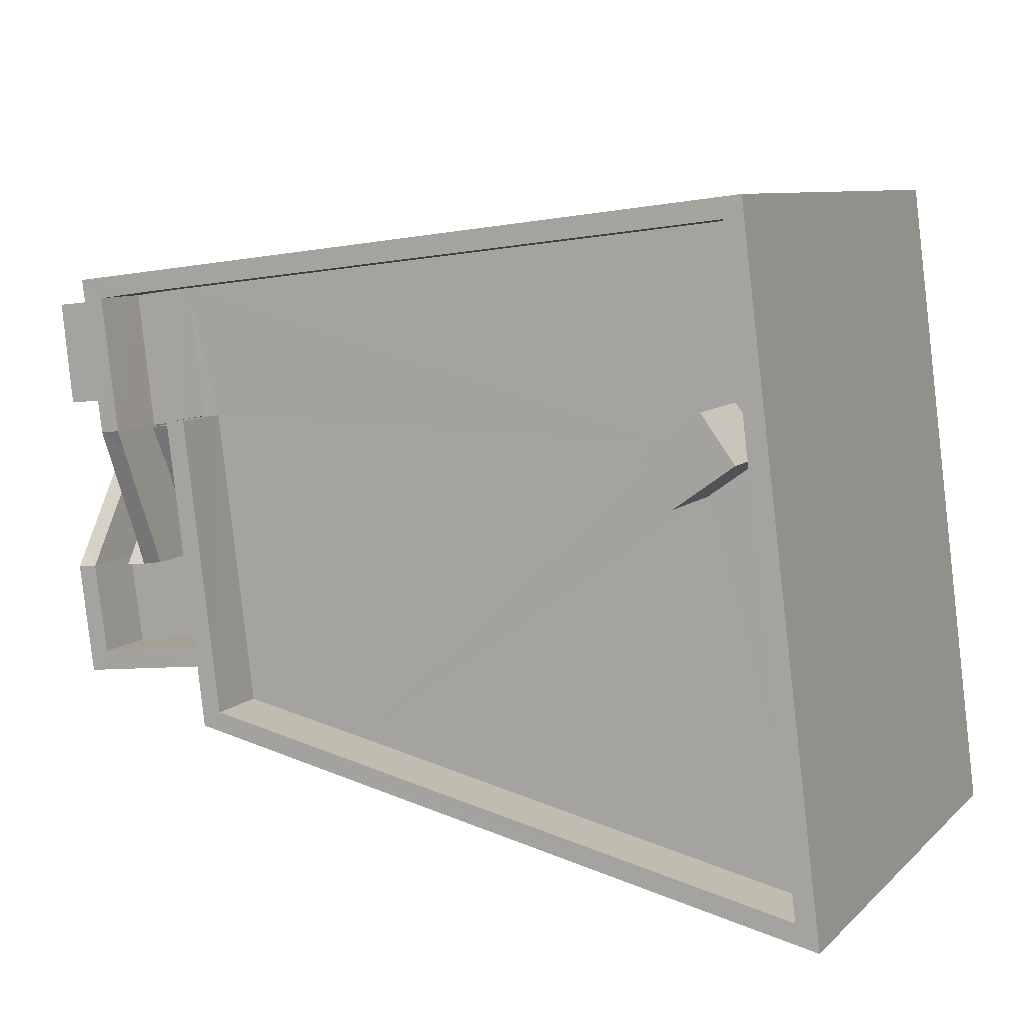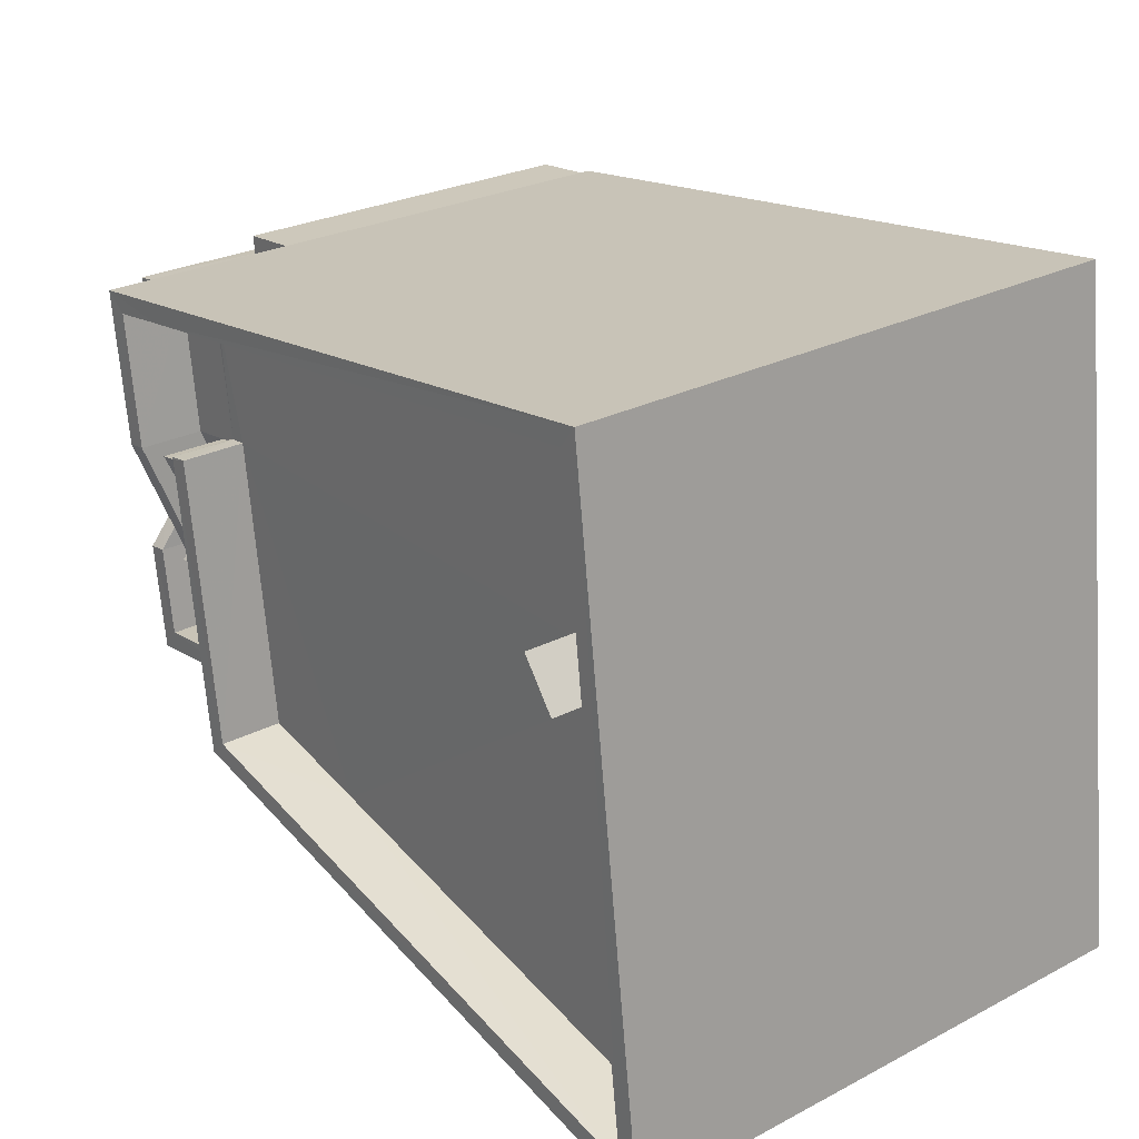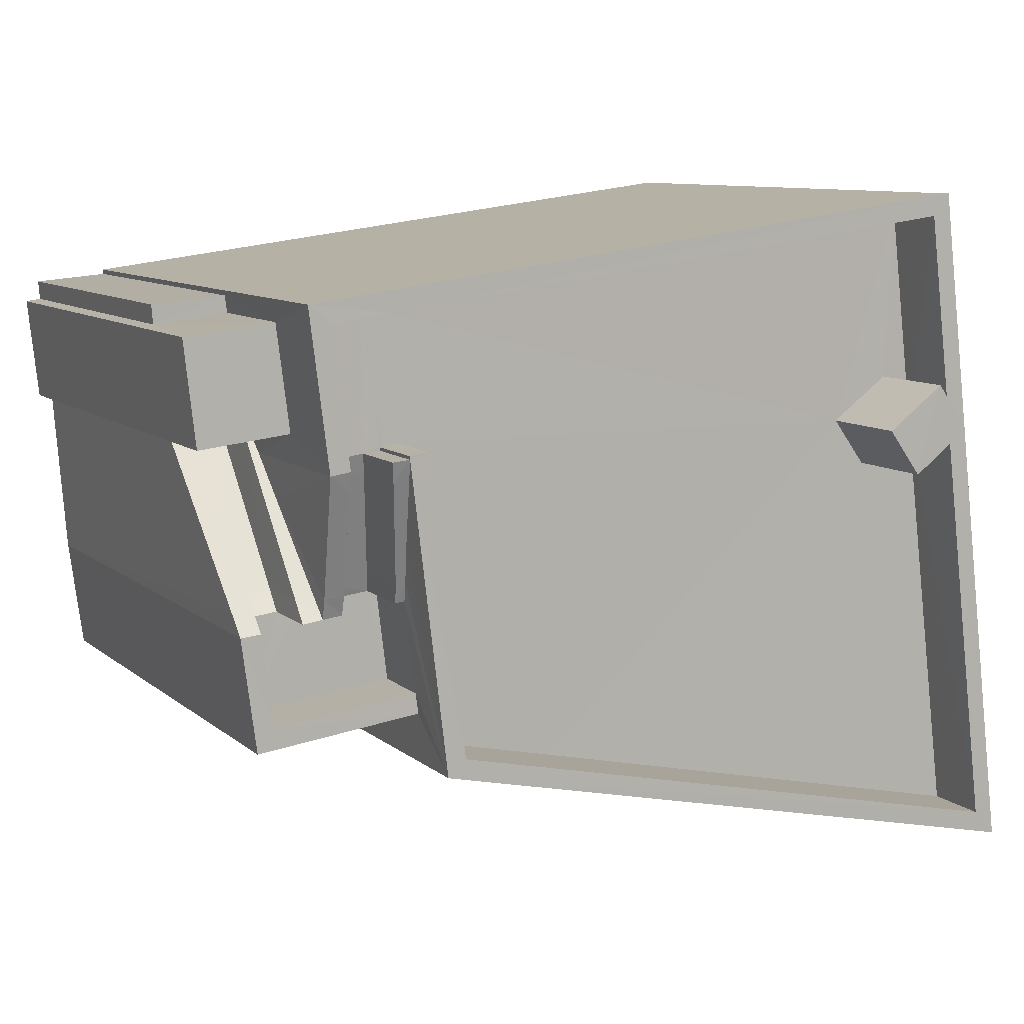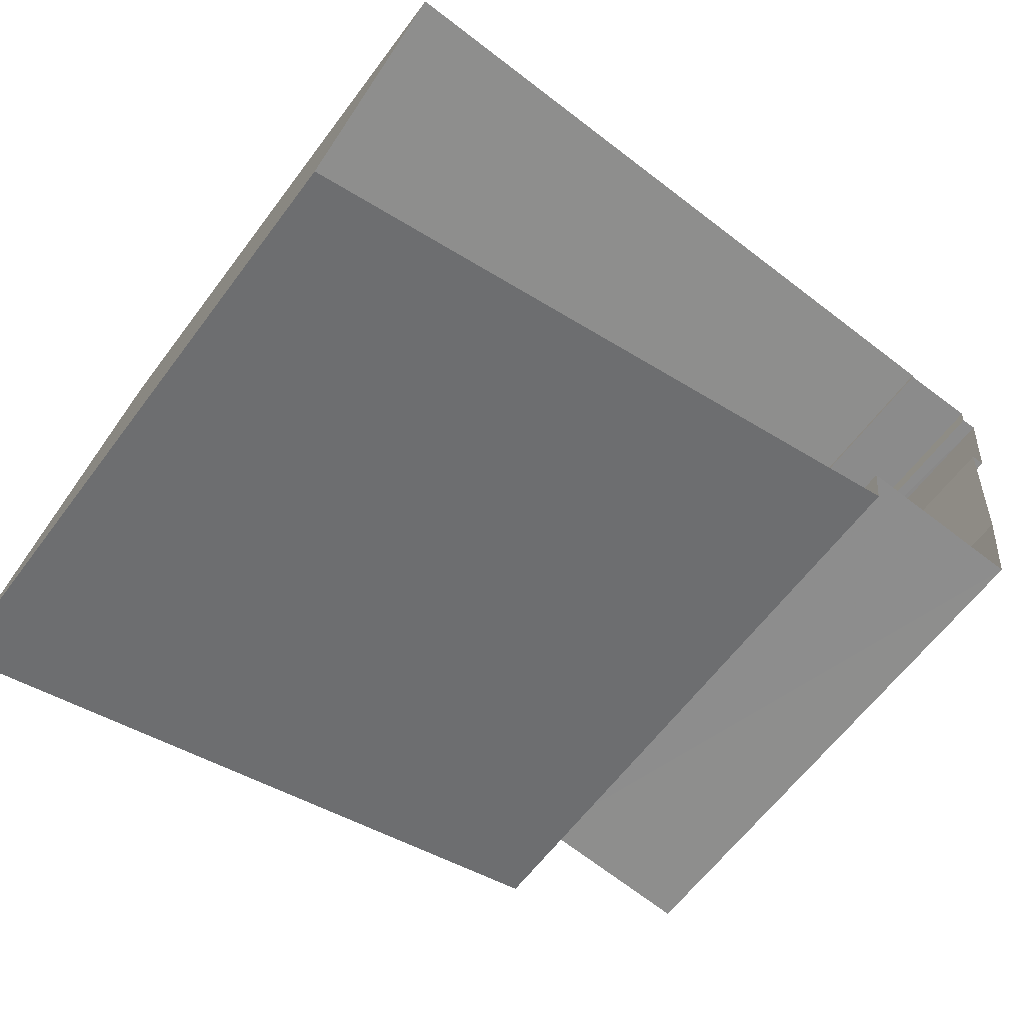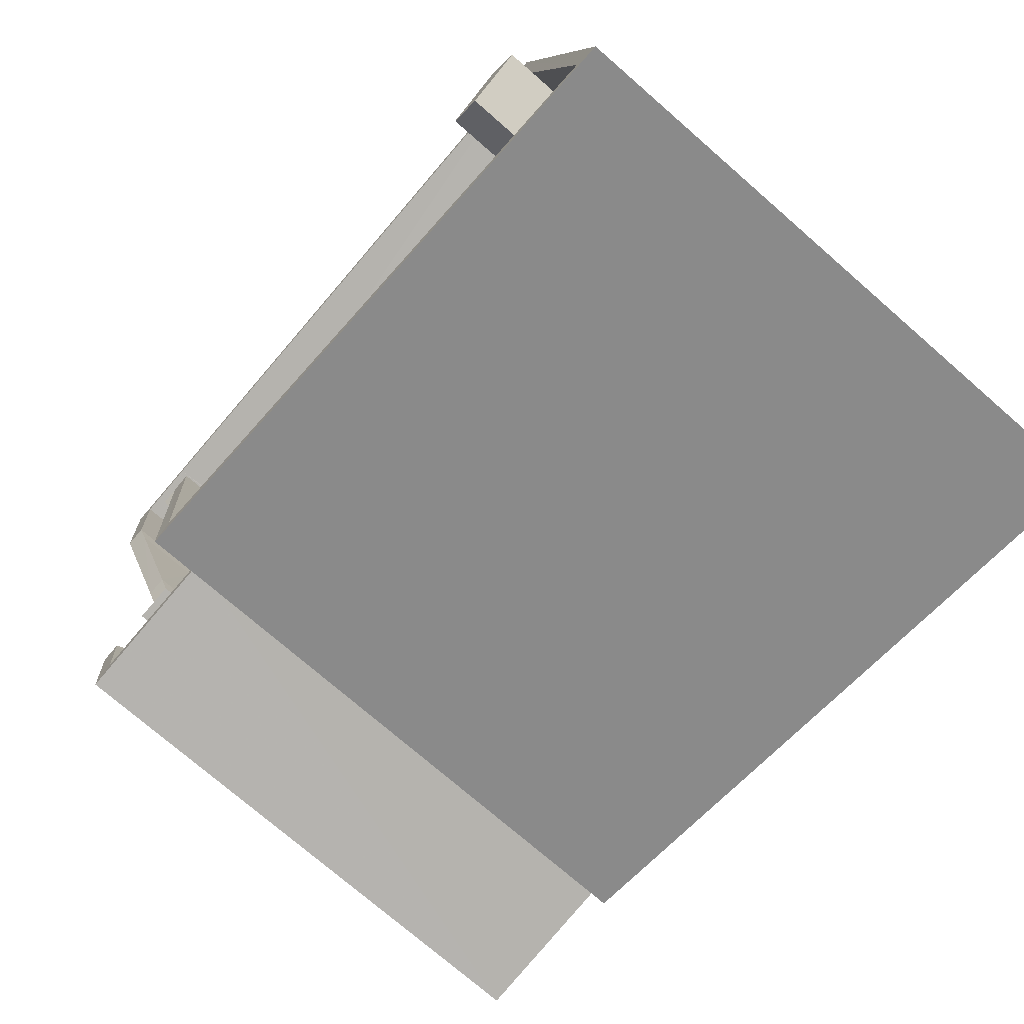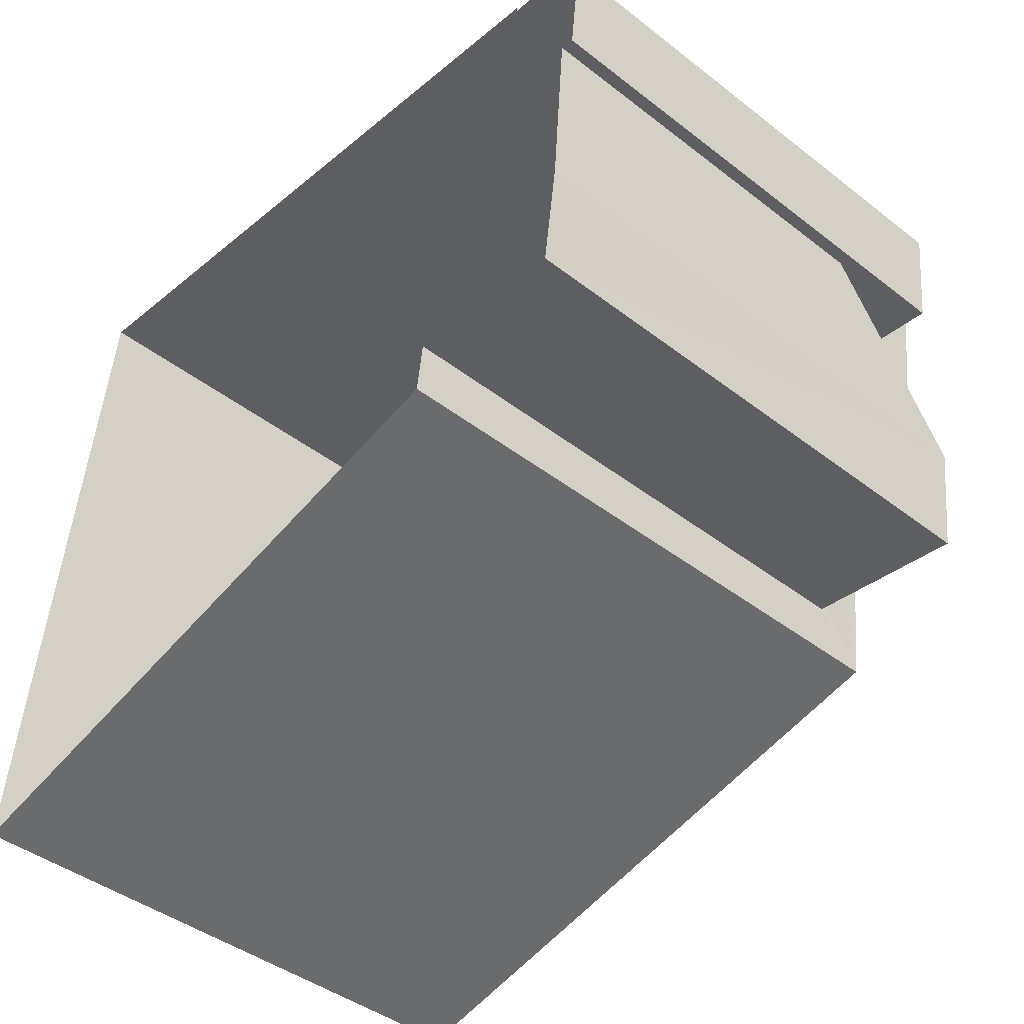
<metadata>
{"format":"obj","ext":"obj","renderer":"f3d","projection":"perspective","resolution":1024,"background":"white","views":[{"elev":8.4,"azim":24.6,"up":"+Y"},{"elev":26.3,"azim":50.7,"up":"+Y"},{"elev":9.4,"azim":-27.4,"up":"+Y"},{"elev":-61.5,"azim":143.5,"up":"+Y"},{"elev":-74.6,"azim":49.0,"up":"+Y"},{"elev":-43.4,"azim":-132.4,"up":"+Y"}]}
</metadata>
<code>
v -8.871e+04 -1.011e+05 1.974
v -8.872e+04 -1.011e+05 1.973
v -8.871e+04 -1.011e+05 1.971
v -8.872e+04 -1.011e+05 1.972
v -8.872e+04 -1.011e+05 1.972
v -8.872e+04 -1.011e+05 1.974
v -8.872e+04 -1.011e+05 1.972
v -8.872e+04 -1.011e+05 1.972
v -8.872e+04 -1.011e+05 1.974
v -8.872e+04 -1.011e+05 1.973
v -8.872e+04 -1.011e+05 1.972
v -8.872e+04 -1.011e+05 1.972
v -8.872e+04 -1.011e+05 1.972
v -8.872e+04 -1.011e+05 10.92
v -8.872e+04 -1.011e+05 10.92
v -8.872e+04 -1.011e+05 10.81
v -8.872e+04 -1.011e+05 10.46
v -8.872e+04 -1.011e+05 7.021
v -8.872e+04 -1.011e+05 7.017
v -8.872e+04 -1.011e+05 8.884
v -8.872e+04 -1.011e+05 9.141
v -8.872e+04 -1.011e+05 8.879
v -8.872e+04 -1.011e+05 9.141
v -8.872e+04 -1.011e+05 9.25
v -8.872e+04 -1.011e+05 9.249
v -8.872e+04 -1.011e+05 9.811
v -8.872e+04 -1.011e+05 9.141
v -8.872e+04 -1.011e+05 9.879
v -8.872e+04 -1.011e+05 8.8
v -8.872e+04 -1.011e+05 8.021
v -8.872e+04 -1.011e+05 8.27
v -8.872e+04 -1.011e+05 8.021
v -8.872e+04 -1.011e+05 7.892
v -8.872e+04 -1.011e+05 7.891
v -8.872e+04 -1.011e+05 10.25
v -8.872e+04 -1.011e+05 10.25
v -8.872e+04 -1.011e+05 10.14
v -8.872e+04 -1.011e+05 10.14
v -8.872e+04 -1.011e+05 9.141
v -8.872e+04 -1.011e+05 6.901
v -8.872e+04 -1.011e+05 6.892
v -8.872e+04 -1.011e+05 9.812
v -8.872e+04 -1.011e+05 10.25
v -8.872e+04 -1.011e+05 10.81
v -8.872e+04 -1.011e+05 10.25
v -8.872e+04 -1.011e+05 9.141
v -8.872e+04 -1.011e+05 9.141
v -8.872e+04 -1.011e+05 9.141
v -8.872e+04 -1.011e+05 9.141
v -8.872e+04 -1.011e+05 10.92
v -8.871e+04 -1.011e+05 10.92
v -8.871e+04 -1.011e+05 10.92
v -8.871e+04 -1.011e+05 10.92
v -8.872e+04 -1.011e+05 10.92
v -8.872e+04 -1.011e+05 10.92
v -8.872e+04 -1.011e+05 10.92
v -8.872e+04 -1.011e+05 10.92
v -8.872e+04 -1.011e+05 10.92
v -8.872e+04 -1.011e+05 10.92
v -8.872e+04 -1.011e+05 10.92
v -8.872e+04 -1.011e+05 10.92
v -8.871e+04 -1.011e+05 10.92
v -8.871e+04 -1.011e+05 9.92
v -8.871e+04 -1.011e+05 9.919
v -8.872e+04 -1.011e+05 9.919
v -8.872e+04 -1.011e+05 9.92
v -8.872e+04 -1.011e+05 9.92
v -8.871e+04 -1.011e+05 9.92
v -8.871e+04 -1.011e+05 9.92
v -8.871e+04 -1.011e+05 9.92
v -8.872e+04 -1.011e+05 9.921
v -8.872e+04 -1.011e+05 9.921
v -8.871e+04 -1.011e+05 9.92
v -8.872e+04 -1.011e+05 9.884
v -8.872e+04 -1.011e+05 8.017
v -8.872e+04 -1.011e+05 9.884
v -8.872e+04 -1.011e+05 10.14
v -8.872e+04 -1.011e+05 10.14
v -8.872e+04 -1.011e+05 10.14
v -8.872e+04 -1.011e+05 10.14
v -8.872e+04 -1.011e+05 10.14
v -8.872e+04 -1.011e+05 10.14
v -8.872e+04 -1.011e+05 6.91
v -8.872e+04 -1.011e+05 7.918
v -8.872e+04 -1.011e+05 7.91
v -8.871e+04 -1.011e+05 11.36
v -8.871e+04 -1.011e+05 11.37
v -8.871e+04 -1.011e+05 11.37
v -8.871e+04 -1.011e+05 11.37
v -8.872e+04 -1.011e+05 9.92
v -8.872e+04 -1.011e+05 9.92
v -8.872e+04 -1.011e+05 9.92
v -8.872e+04 -1.011e+05 9.92
v -8.872e+04 -1.011e+05 9.92
v -8.872e+04 -1.011e+05 9.919
v -8.872e+04 -1.011e+05 9.64
v -8.872e+04 -1.011e+05 9.64
v -8.872e+04 -1.011e+05 9.64
v -8.872e+04 -1.011e+05 9.64
v -8.872e+04 -1.011e+05 10.14
v -8.872e+04 -1.011e+05 10.14
v -8.871e+04 -1.011e+05 9.922
v -8.872e+04 -1.011e+05 10.14
v -8.872e+04 -1.011e+05 7.759
v -8.872e+04 -1.011e+05 7.76
v -8.872e+04 -1.011e+05 7.76
v -8.872e+04 -1.011e+05 7.759
f 1 2 3
f 4 3 5
f 6 2 1
f 7 5 8
f 2 9 10
f 11 12 13
f 11 8 12
f 12 2 10
f 3 2 5
f 8 5 12
f 5 2 12
f 14 15 16
f 17 14 16
f 18 19 20
f 21 22 23
f 24 25 26
f 25 24 27
f 28 29 30
f 30 31 32
f 30 29 31
f 33 30 32
f 34 33 32
f 35 36 37
f 38 35 37
f 27 24 39
f 40 19 18
f 41 40 18
f 26 25 42
f 43 44 45
f 46 27 47
f 47 39 48
f 21 23 48
f 47 27 39
f 49 21 48
f 39 49 48
f 50 51 52
f 51 53 52
f 54 55 56
f 56 55 57
f 58 53 57
f 14 50 59
f 60 14 61
f 55 58 57
f 62 53 58
f 14 59 61
f 52 53 62
f 50 52 59
f 63 64 65
f 65 66 67
f 68 64 69
f 70 68 69
f 71 72 67
f 72 73 63
f 63 69 64
f 67 63 65
f 67 72 63
f 74 75 76
f 76 77 74
f 76 78 77
f 77 78 79
f 80 79 81
f 81 79 82
f 79 78 82
f 40 83 19
f 17 16 36
f 35 17 36
f 84 76 75
f 85 84 75
f 44 56 45
f 44 54 56
f 86 87 88
f 89 86 88
f 90 91 92
f 91 93 94
f 92 91 95
f 94 66 95
f 66 65 95
f 91 94 95
f 22 20 23
f 96 97 98
f 99 96 98
f 90 42 91
f 100 28 101
f 100 29 28
f 22 18 20
f 26 42 90
f 72 102 73
f 68 70 102
f 102 70 73
f 45 100 103
f 43 45 103
f 104 105 106
f 104 107 105
f 93 14 60
f 94 93 60
f 73 88 87
f 63 73 87
f 107 104 5
f 7 107 5
f 44 26 90
f 54 44 90
f 51 50 6
f 1 51 6
f 16 91 42
f 16 15 91
f 70 69 86
f 89 70 86
f 76 84 10
f 76 10 78
f 84 12 10
f 81 82 9
f 2 81 9
f 53 1 3
f 53 51 1
f 64 68 62
f 68 102 52
f 68 52 62
f 14 17 50
f 81 6 50
f 81 2 6
f 38 46 47
f 17 35 50
f 80 38 47
f 50 80 81
f 35 38 50
f 50 38 80
f 4 5 104
f 4 104 57
f 56 57 99
f 56 99 31
f 99 32 31
f 34 32 99
f 104 106 96
f 57 96 99
f 104 96 57
f 9 78 10
f 9 82 78
f 105 107 7
f 8 105 7
f 44 43 26
f 26 43 24
f 24 103 39
f 24 43 103
f 93 91 15
f 14 93 15
f 85 75 19
f 83 85 19
f 67 61 59
f 71 67 59
f 67 66 61
f 66 60 61
f 66 94 60
f 96 105 97
f 97 105 11
f 96 106 105
f 11 105 8
f 92 54 90
f 92 55 54
f 73 70 89
f 88 73 89
f 71 59 72
f 72 52 102
f 72 59 52
f 86 63 87
f 86 69 63
f 38 37 27
f 46 38 27
f 18 22 30
f 30 22 28
f 28 21 101
f 28 22 21
f 95 55 92
f 95 58 55
f 37 25 27
f 37 36 25
f 36 42 25
f 36 16 42
f 47 48 79
f 80 47 79
f 75 20 19
f 75 74 20
f 95 65 58
f 65 64 62
f 65 62 58
f 103 49 39
f 103 100 49
f 97 11 13
f 98 97 13
f 34 99 33
f 40 41 33
f 12 84 13
f 85 99 98
f 83 40 85
f 13 84 98
f 84 85 98
f 33 99 85
f 40 33 85
f 33 18 30
f 33 41 18
f 45 56 29
f 45 29 100
f 56 31 29
f 101 21 49
f 100 101 49
f 77 48 23
f 77 79 48
f 74 23 20
f 74 77 23
f 3 4 57
f 53 3 57

</code>
